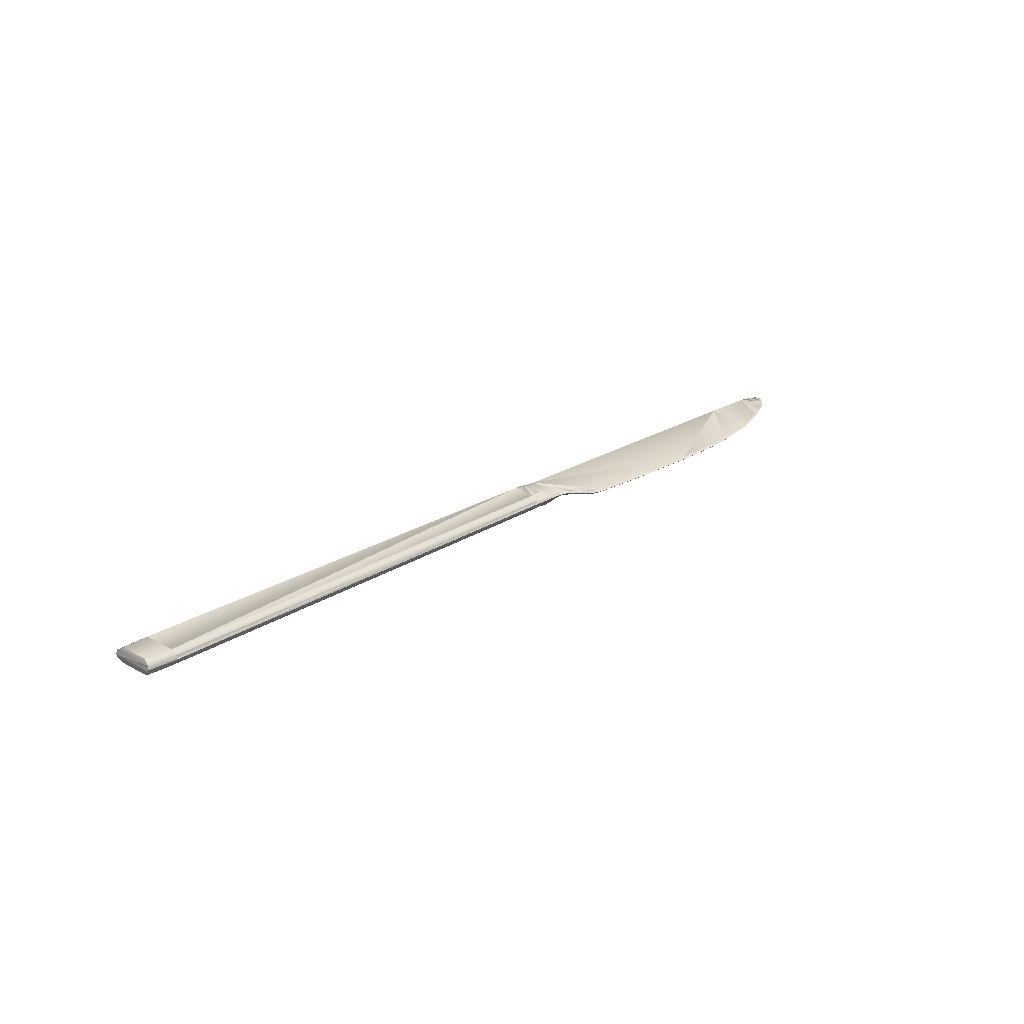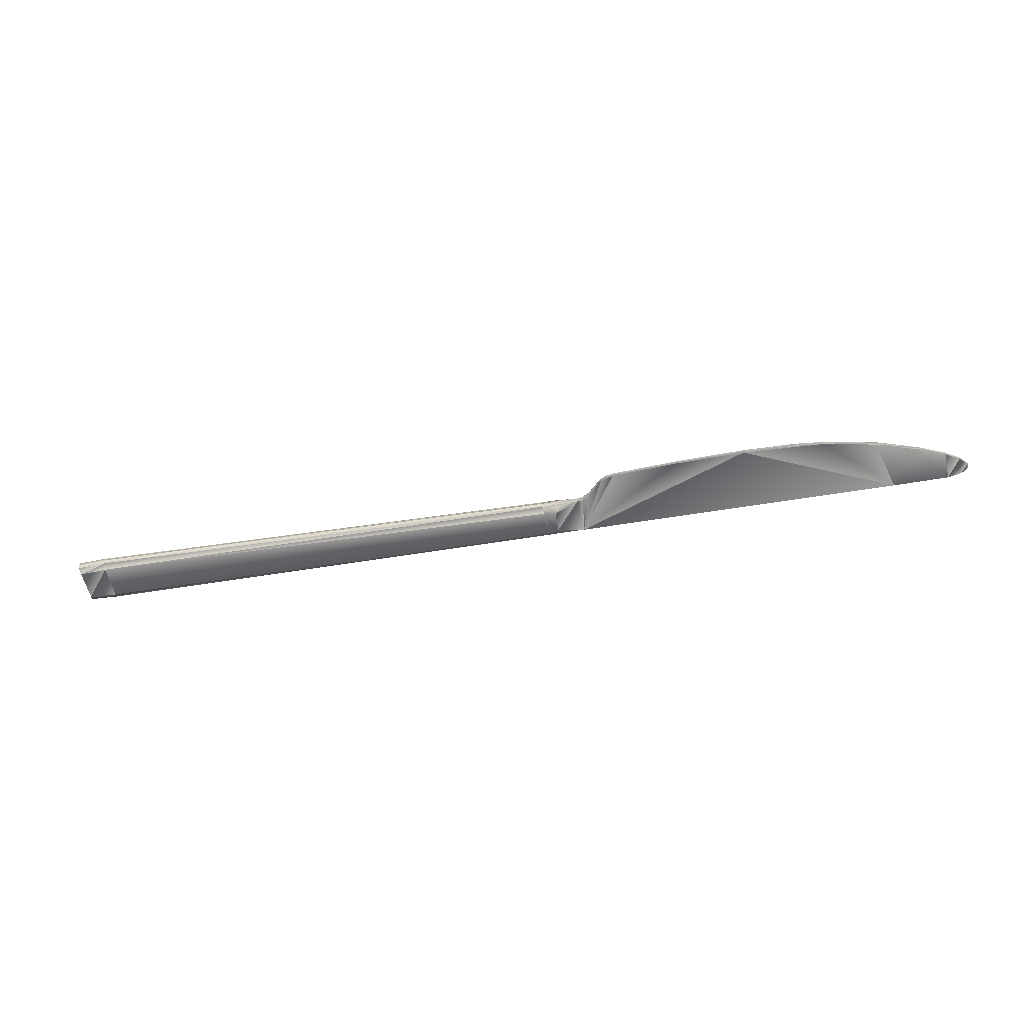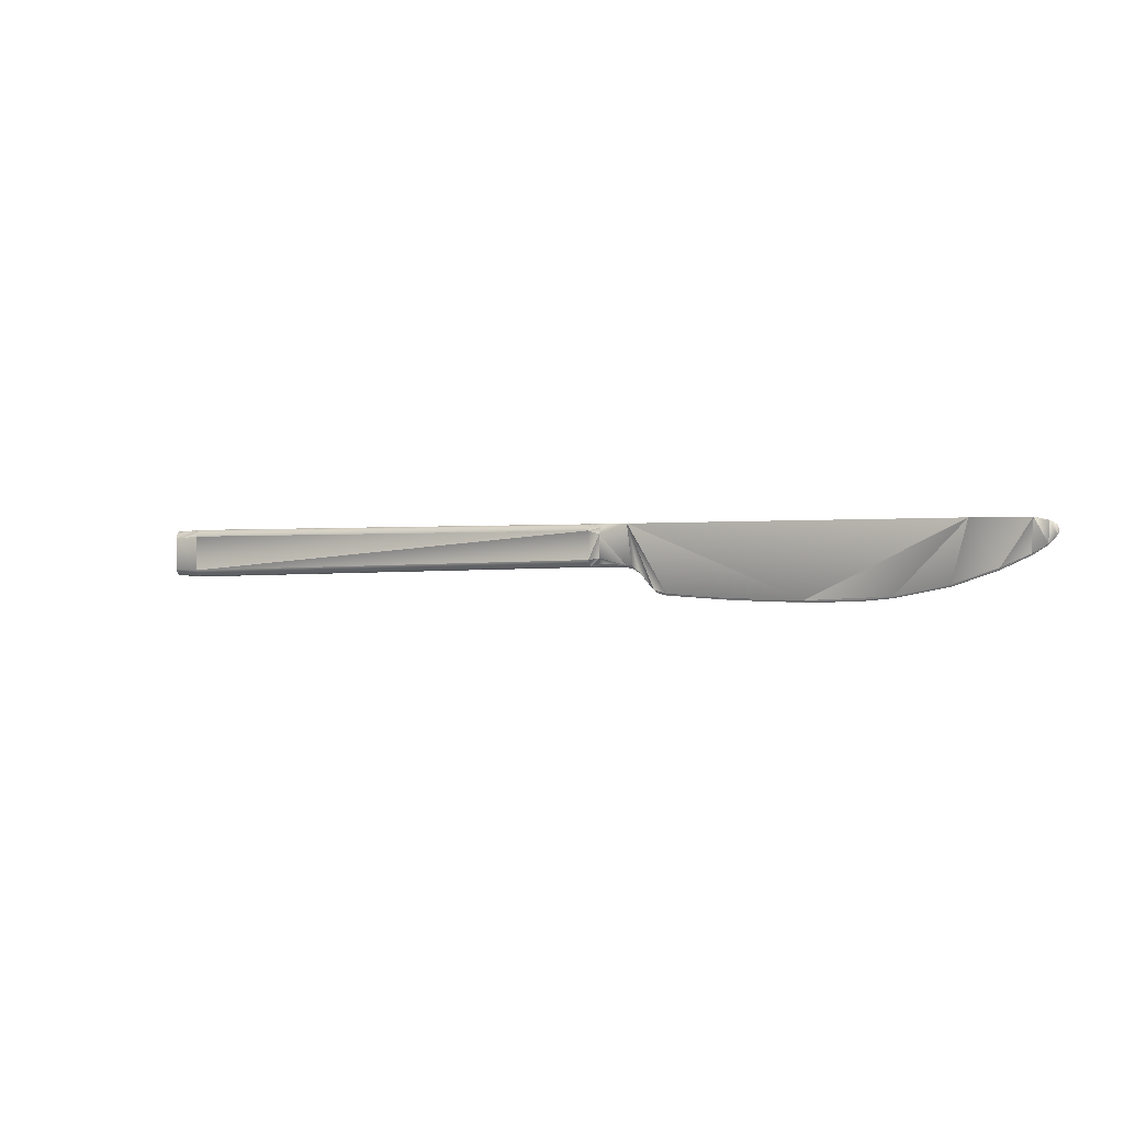
<metadata>
{"format":"obj","ext":"obj","renderer":"f3d","projection":"perspective","resolution":1024,"background":"white","views":[{"elev":22.9,"azim":-46.7,"up":"+Z"},{"elev":-51.4,"azim":10.5,"up":"+Z"},{"elev":-0.3,"azim":30.5,"up":"+Y"}]}
</metadata>
<code>
o ButterKnife
v -0.1471 -0.003741 -0.001254
v -0.1467 -0.001923 -0.002501
v -0.1473 0.01027 -0.001259
v -0.1467 0.008153 -0.002503
v -0.1467 -0.001923 0.002501
v 0.02371 -0.001147 -0.000751
v 0.02905 -0.006324 -0.000523
v 0.02602 -0.002899 -0.000645
v 0.03078 -0.008042 -0.000461
v 0.03236 -0.008818 -0.000456
v 0.132 -0.001868 -0.000448
v 0.1189 -0.006191 -0.000448
v 0.1403 0.001735 -0.000445
v 0.01045 -0.001557 -1e-06
v -0.1467 0.008153 0.002503
v -0.1382 0.008718 0.002487
v 0.01406 0.008031 0.002768
v 0.01031 0.009084 0.002547
v 0.01016 0.01072 0.001251
v 0.0142 0.01004 0.002035
v 0.01564 -0.000582 0.002008
v 0.0142 0.001081 0.002741
v 0.01564 -0.000582 -0.002008
v 0.0932 -0.01091 -1e-06
v 0.01016 0.01106 -1e-06
v 0.02934 -0.006845 -1e-06
v 0.02905 -0.006324 0.000523
v 0.05485 -0.01025 0.000399
v 0.0772 -0.01134 -1e-06
v 0.05572 -0.01087 -1e-06
v 0.1024 -0.01003 -1e-06
v 0.09378 -0.01035 -0.000453
v 0.07705 -0.01074 -0.000453
v 0.1029 -0.009472 -0.00045
v 0.05485 -0.01025 -0.000399
v 0.03467 -0.009084 -0.000453
v 0.03078 -0.008042 0.000461
v 0.03092 -0.008452 -1e-06
v 0.1448 0.004351 -0.000434
v 0.02617 -0.003464 -1e-06
v 0.02602 -0.002899 0.000645
v 0.0142 0.001081 -0.002741
v 0.02184 -0.001003 -0.000751
v 0.01406 0.008031 -0.002768
v 0.0142 0.01004 -0.002035
v 0.09378 -0.01035 0.000453
v 0.1029 -0.009472 0.00045
v 0.07705 -0.01074 0.000453
v 0.1409 0.01128 0.000353
v 0.1451 0.01035 0.000375
v 0.1475 0.007986 -1e-06
v 0.147 0.00904 0.000426
v 0.1475 0.007964 0.00022
v 0.1471 0.009084 -1e-06
v 0.1403 0.001735 0.000445
v 0.1408 0.001546 -1e-06
v 0.1187 -0.006867 -1e-06
v 0.132 -0.001868 0.000448
v 0.1189 -0.006191 0.000448
v 0.1321 -0.002389 -1e-06
v 0.1448 0.004351 0.000434
v 0.1473 0.006778 -1e-06
v 0.1471 0.006801 0.000423
v 0.145 0.004162 -1e-06
v 0.1409 0.01128 -0.000353
v 0.1451 0.0104 -1e-06
v 0.1451 0.01035 -0.000375
v 0.147 0.00904 -0.000426
v 0.1475 0.007964 -0.000221
v 0.1471 0.006801 -0.000423
v 0.01016 0.01072 -0.001251
v -0.1382 0.008718 -0.002487
v -0.138 0.01069 -0.001289
v 0.01031 0.009084 -0.002547
v 0.01045 0.000571 0.002576
v 0.01045 -0.001258 0.001175
v -0.1382 -0.002367 0.00242
v 0.01045 0.000571 -0.002576
v -0.138 -0.004173 -0.001224
v -0.1382 -0.002367 -0.002419
v 0.01045 -0.001258 -0.001175
v -0.1475 0.01047 -1e-06
v -0.138 0.01069 0.001289
v -0.1382 0.01094 -1e-06
v -0.1473 0.01027 0.001259
v 0.02184 -0.001003 0.000751
v 0.02371 -0.002056 -1e-06
v 0.02371 -0.001147 0.000751
v 0.0217 -0.00169 -1e-06
v -0.138 -0.004173 0.001224
v -0.1473 -0.003941 -1e-06
v -0.138 -0.004473 -1e-06
v -0.1471 -0.003741 0.001254
v 0.03236 -0.008818 0.000456
v 0.03467 -0.00966 -1e-06
v 0.03467 -0.009084 0.000453
v 0.03236 -0.009217 -1e-06
v 0.02213 0.01106 0.000799
v 0.1236 0.01134 -0.000429
v 0.02213 0.01106 -0.000799
v 0.1236 0.01134 0.000429
f 3 4 1
f 2 1 4
f 91 82 1
f 3 1 82
f 18 75 17
f 22 17 75
f 100 36 9
f 10 9 36
f 43 89 81
f 14 81 89
f 79 81 92
f 14 92 81
f 79 92 1
f 91 1 92
f 87 89 6
f 43 6 89
f 1 2 79
f 80 79 2
f 2 4 80
f 72 80 4
f 5 77 15
f 16 15 77
f 25 84 19
f 83 19 84
f 9 10 38
f 97 38 10
f 73 3 84
f 82 84 3
f 25 71 84
f 73 84 71
f 5 15 93
f 85 93 15
f 72 4 73
f 3 73 4
f 93 90 5
f 77 5 90
f 29 24 48
f 46 48 24
f 42 78 44
f 74 44 78
f 13 11 65
f 99 65 11
f 8 6 100
f 43 100 6
f 6 8 87
f 40 87 8
f 8 7 40
f 26 40 7
f 7 9 26
f 38 26 9
f 100 9 8
f 7 8 9
f 23 81 42
f 78 42 81
f 10 36 97
f 95 97 36
f 36 35 95
f 30 95 35
f 35 33 30
f 29 30 33
f 99 33 100
f 35 100 33
f 96 28 98
f 28 48 98
f 101 98 48
f 29 33 24
f 32 24 33
f 24 32 31
f 34 31 32
f 31 34 57
f 12 57 34
f 57 12 60
f 11 60 12
f 17 98 20
f 27 37 41
f 98 41 37
f 27 26 37
f 38 37 26
f 11 13 60
f 56 60 13
f 13 39 56
f 64 56 39
f 39 70 64
f 62 64 70
f 70 69 62
f 51 62 69
f 51 69 54
f 68 54 69
f 63 53 52
f 11 12 99
f 34 99 12
f 13 65 39
f 67 39 65
f 86 76 89
f 14 89 76
f 54 68 66
f 67 66 68
f 50 66 49
f 49 66 65
f 14 76 92
f 90 92 76
f 101 49 99
f 65 99 49
f 25 98 100
f 63 62 53
f 51 53 62
f 85 15 83
f 16 83 15
f 76 86 21
f 22 21 86
f 22 86 17
f 98 17 86
f 54 66 52
f 50 52 66
f 16 77 18
f 75 18 77
f 19 83 18
f 16 18 83
f 19 18 20
f 17 20 18
f 100 44 45
f 98 25 20
f 19 20 25
f 75 76 22
f 21 22 76
f 42 43 23
f 81 23 43
f 24 31 46
f 47 46 31
f 100 45 25
f 71 25 45
f 41 40 27
f 26 27 40
f 96 95 28
f 30 28 95
f 91 93 82
f 85 82 93
f 28 30 48
f 29 48 30
f 31 57 47
f 59 47 57
f 99 34 33
f 32 33 34
f 100 35 36
f 94 96 37
f 98 37 96
f 41 98 88
f 86 88 98
f 37 38 94
f 97 94 38
f 39 67 70
f 68 70 67
f 88 87 41
f 40 41 87
f 42 44 43
f 100 43 44
f 44 74 45
f 71 45 74
f 55 49 58
f 101 58 49
f 47 59 101
f 58 101 59
f 101 48 47
f 46 47 48
f 50 49 61
f 55 61 49
f 58 60 55
f 56 55 60
f 52 50 63
f 61 63 50
f 51 54 53
f 52 53 54
f 55 56 61
f 64 61 56
f 57 60 59
f 58 59 60
f 61 64 63
f 62 63 64
f 65 66 67
f 68 69 70
f 72 74 80
f 78 80 74
f 71 74 73
f 72 73 74
f 75 77 76
f 90 76 77
f 78 81 80
f 79 80 81
f 82 85 84
f 83 84 85
f 86 89 88
f 87 88 89
f 90 93 92
f 91 92 93
f 94 97 96
f 95 96 97
f 98 101 100
f 99 100 101

</code>
